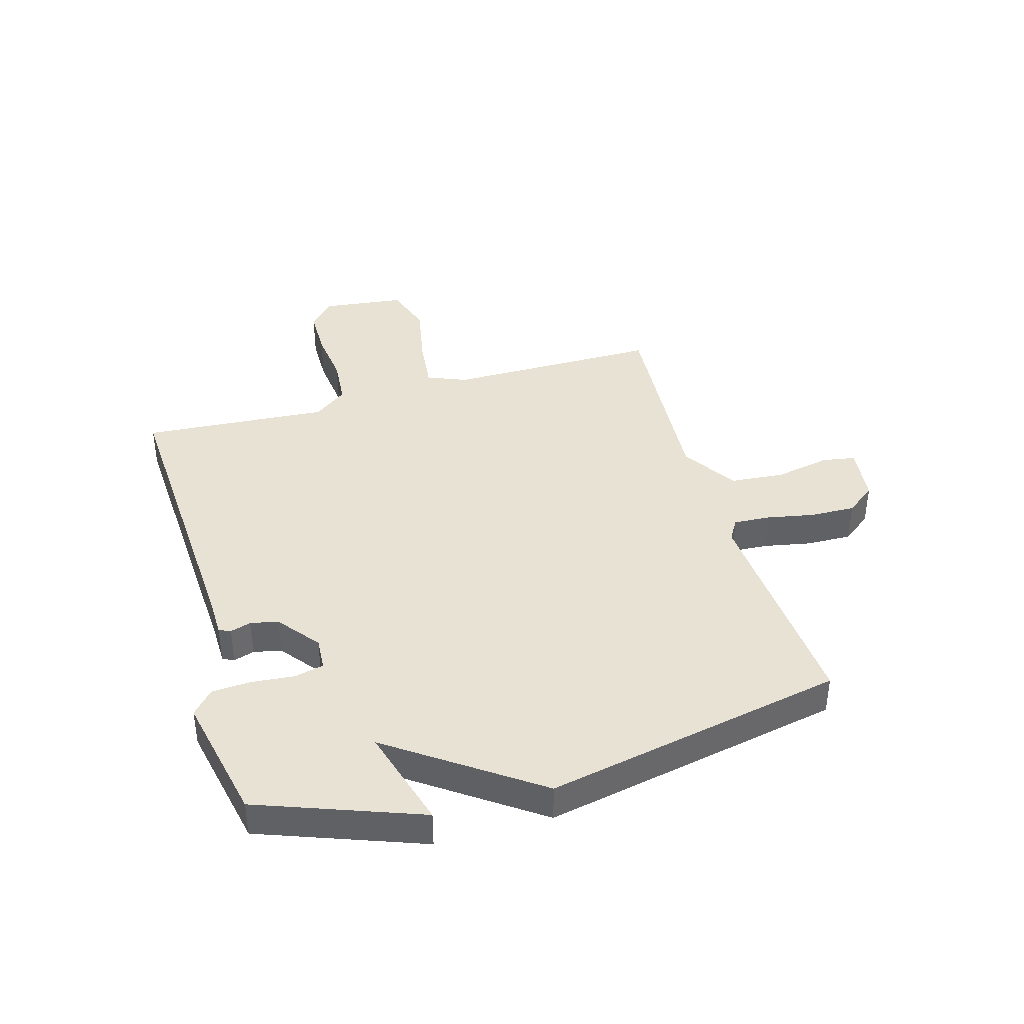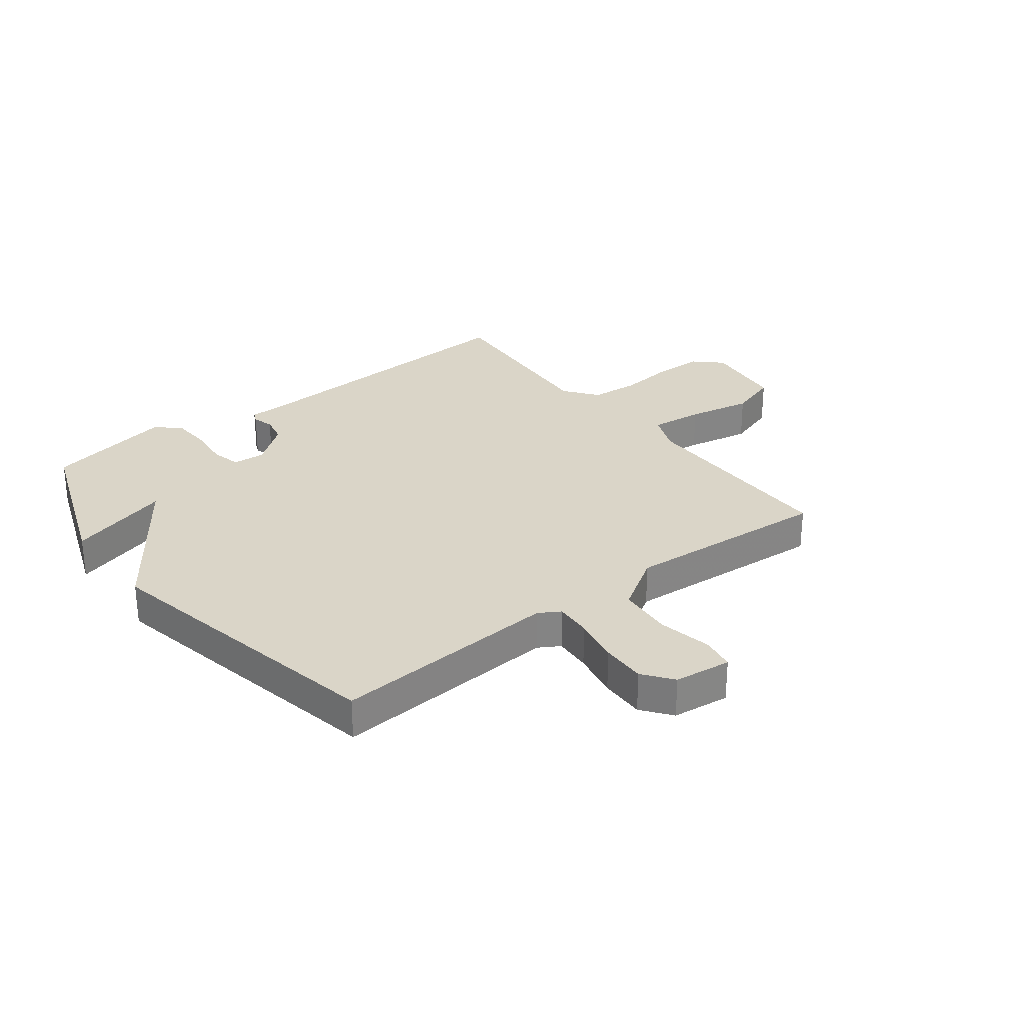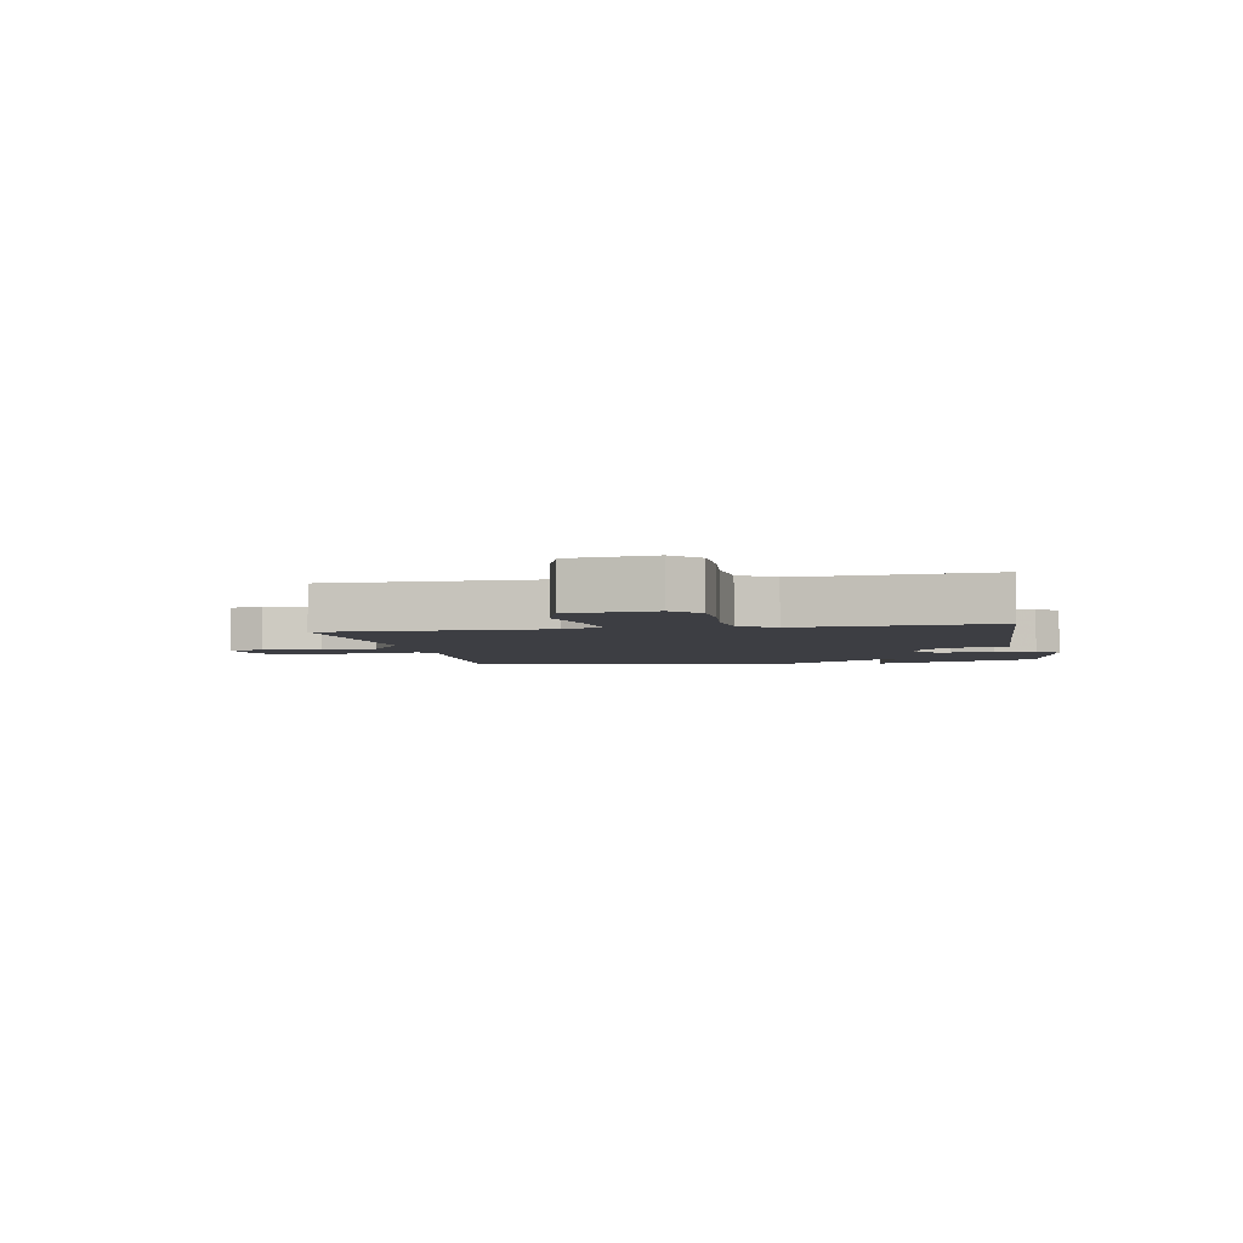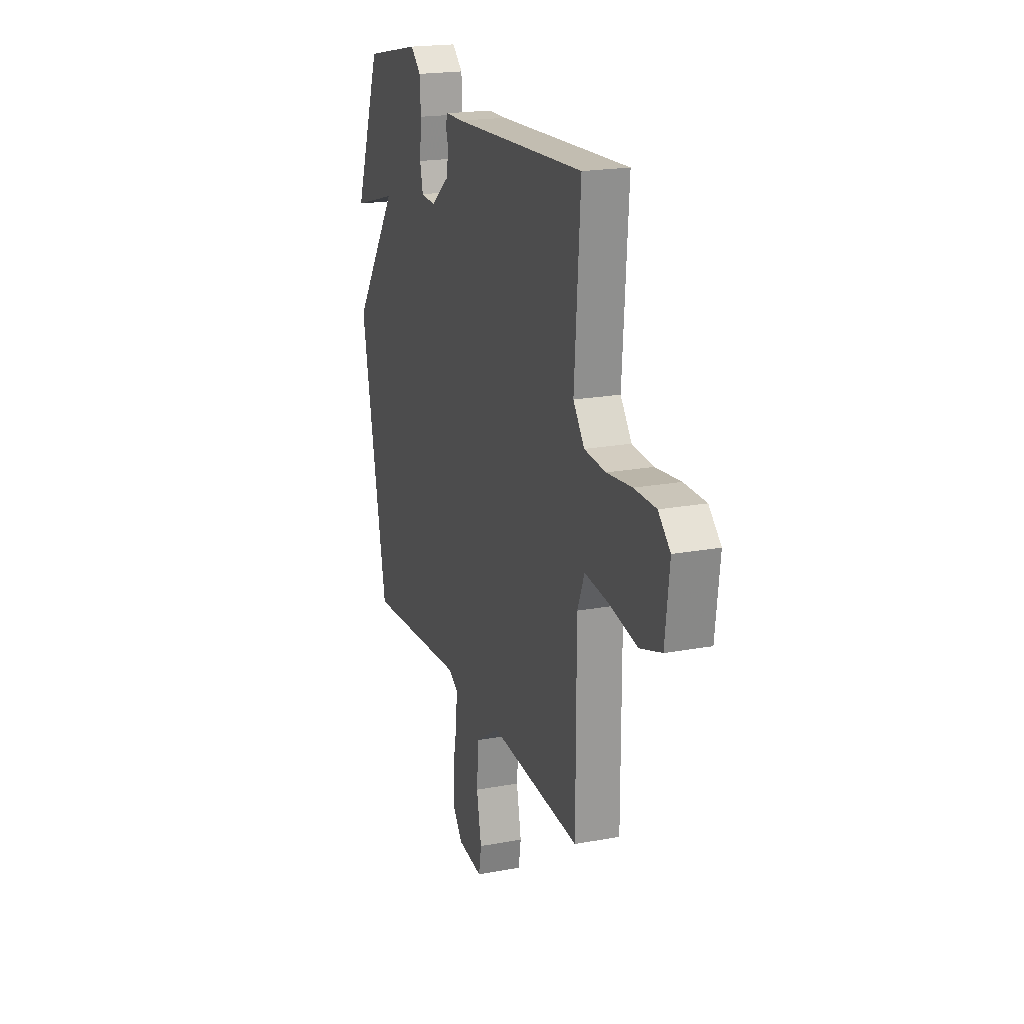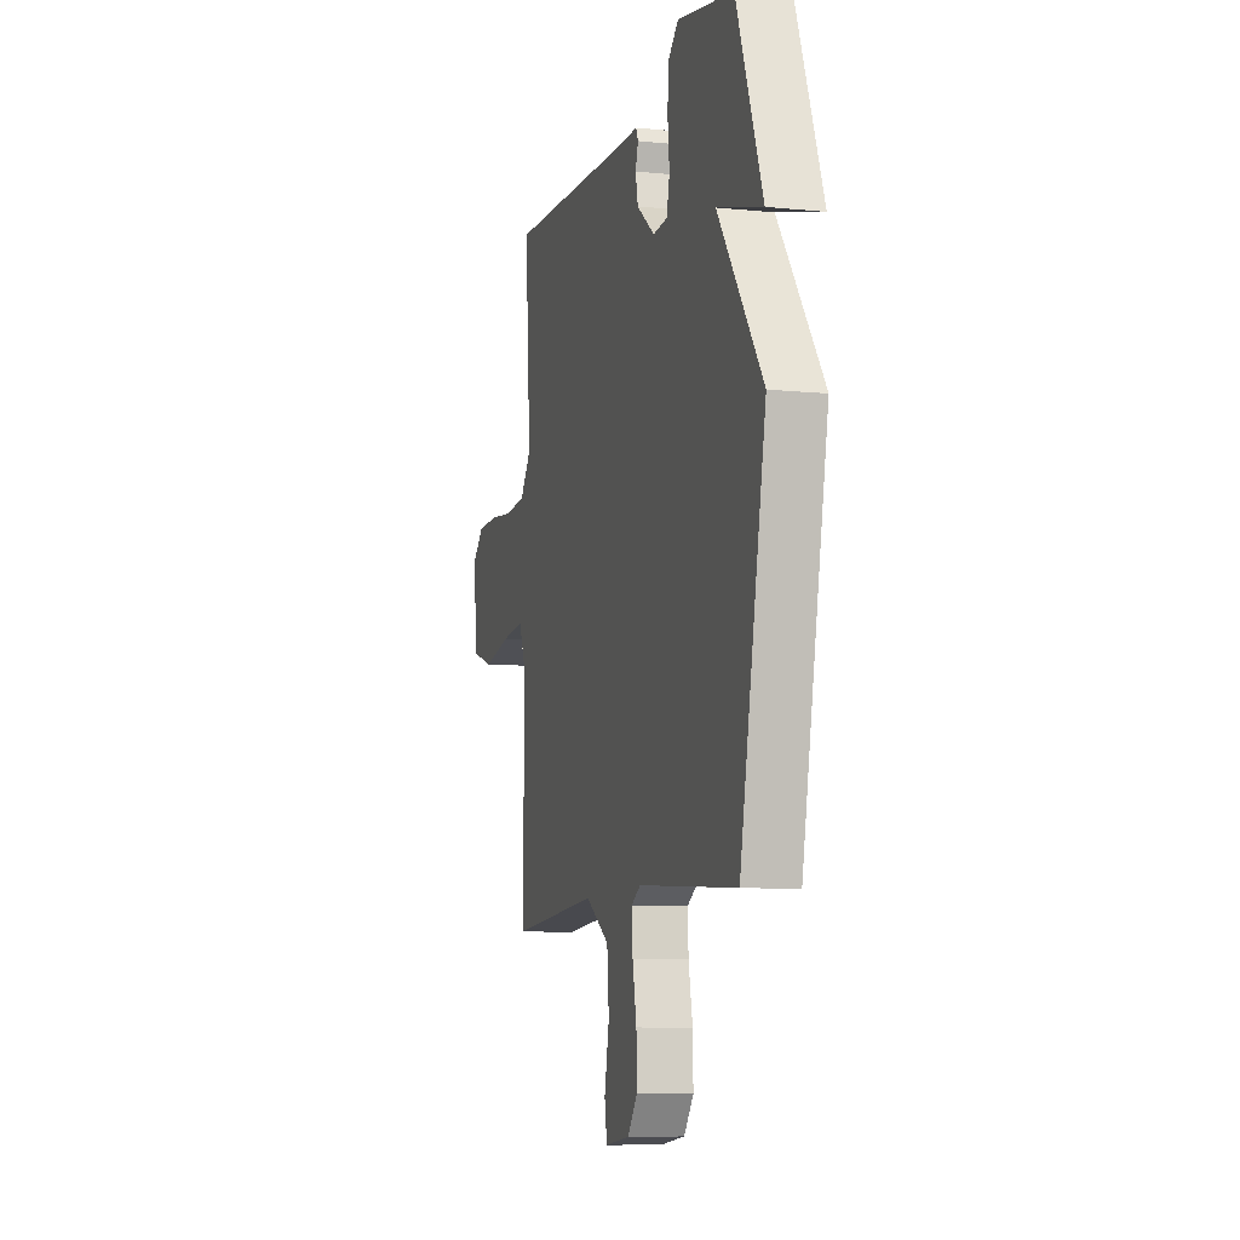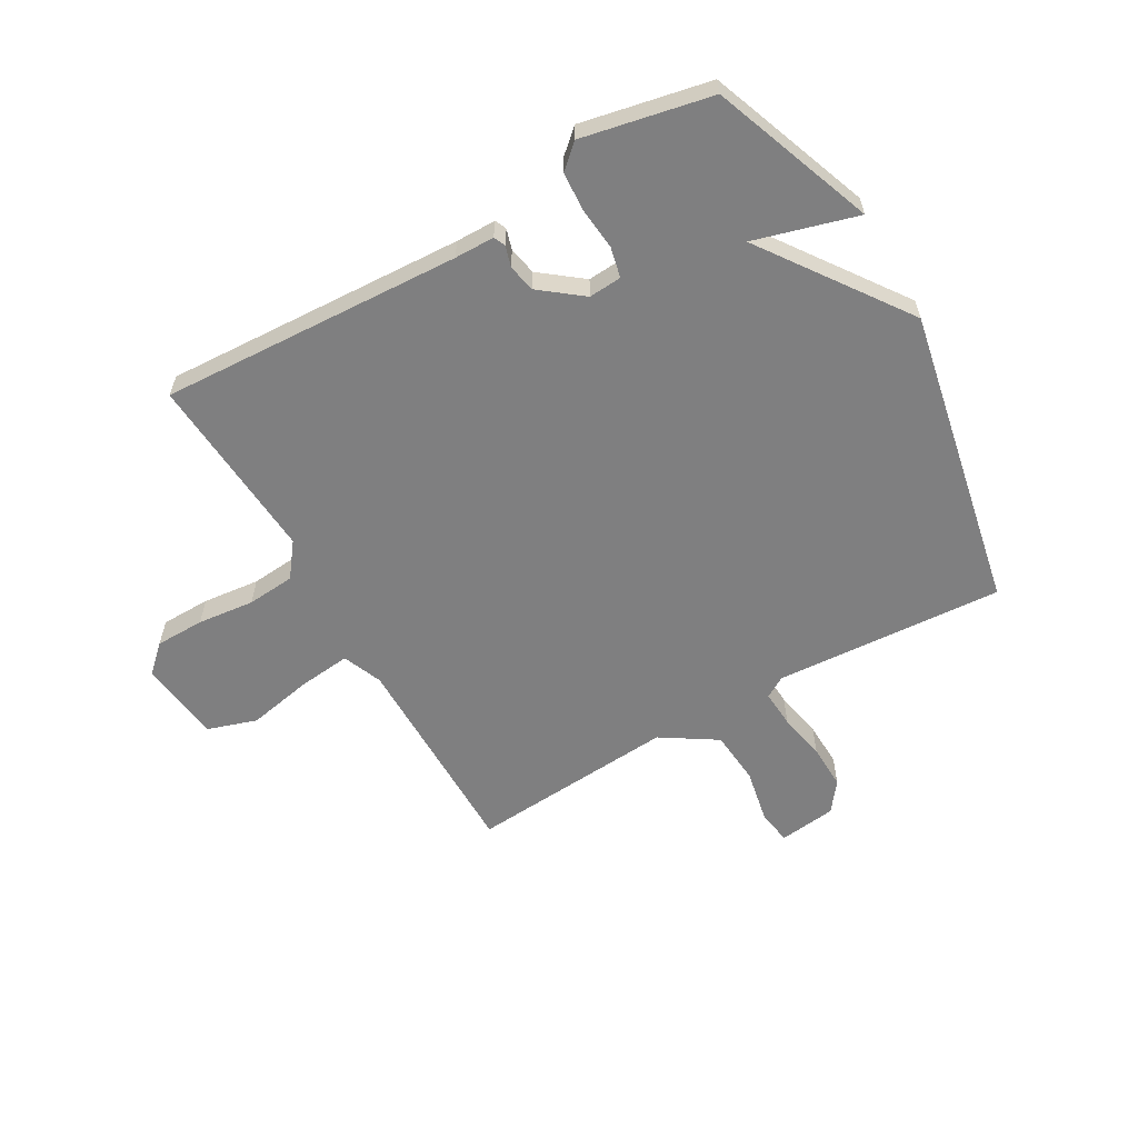
<metadata>
{"format":"obj","ext":"obj","renderer":"f3d","projection":"perspective","resolution":1024,"background":"white","views":[{"elev":40.0,"azim":73.9,"up":"+Y"},{"elev":29.1,"azim":142.4,"up":"+Y"},{"elev":-3.7,"azim":-79.0,"up":"+Y"},{"elev":20.0,"azim":-109.0,"up":"+Z"},{"elev":-8.8,"azim":74.8,"up":"+Z"},{"elev":-59.7,"azim":29.9,"up":"+Y"}]}
</metadata>
<code>
v -0.5 0.07 0.5
v 0.021 0.07 0.473
v 0.09 0.07 0.472
v 0.099 0.07 0.452
v 0.088 0.07 0.416
v 0.098 0.07 0.368
v 0.17 0.07 0.312
v 0.227 0.07 0.316
v 0.239 0.07 0.368
v 0.232 0.07 0.441
v 0.236 0.07 0.509
v 0.277 0.07 0.546
v 0.5 0.07 0.5
v 0.604 0.07 0.22
v 0.426 0.07 0.271
v 0.604 0.07 0.02
v 0.5 0.07 -0.5
v 0.105 0.07 -0.473
v 0.068 0.07 -0.495
v 0.072 0.07 -0.559
v 0.088 0.07 -0.641
v 0.09 0.07 -0.719
v 0.051 0.07 -0.77
v -0.048 0.07 -0.782
v -0.058 0.07 -0.724
v -0.039 0.07 -0.629
v -0.047 0.07 -0.535
v -0.142 0.07 -0.474
v -0.5 0.07 -0.5
v -0.5 0.07 -0.13
v -0.528 0.07 -0.062
v -0.62 0.07 -0.072
v -0.731 0.07 -0.094
v -0.817 0.07 -0.066
v -0.834 0.07 0.077
v -0.787 0.07 0.121
v -0.702 0.07 0.122
v -0.604 0.07 0.111
v -0.521 0.07 0.118
v -0.477 0.07 0.176
v -0.5 0 0.5
v 0.021 0 0.473
v 0.09 0 0.472
v 0.099 0 0.452
v 0.088 0 0.416
v 0.098 0 0.368
v 0.17 0 0.312
v 0.227 0 0.316
v 0.239 0 0.368
v 0.232 0 0.441
v 0.236 0 0.509
v 0.277 0 0.546
v 0.5 0 0.5
v 0.604 0 0.22
v 0.426 0 0.271
v 0.604 0 0.02
v 0.5 0 -0.5
v 0.105 0 -0.473
v 0.068 0 -0.495
v 0.072 0 -0.559
v 0.088 0 -0.641
v 0.09 0 -0.719
v 0.051 0 -0.77
v -0.048 0 -0.782
v -0.058 0 -0.724
v -0.039 0 -0.629
v -0.047 0 -0.535
v -0.142 0 -0.474
v -0.5 0 -0.5
v -0.5 0 -0.13
v -0.528 0 -0.062
v -0.62 0 -0.072
v -0.731 0 -0.094
v -0.817 0 -0.066
v -0.834 0 0.077
v -0.787 0 0.121
v -0.702 0 0.122
v -0.604 0 0.111
v -0.521 0 0.118
v -0.477 0 0.176
f 36 37 38
f 35 36 38
f 34 35 38
f 33 34 38
f 32 33 38
f 31 32 38 39
f 30 31 39 40
f 28 29 30 40
f 24 25 26
f 23 24 26
f 22 23 26
f 21 22 26
f 20 21 26
f 19 20 26 27
f 40 1 2
f 28 40 2
f 27 28 2
f 19 27 2
f 18 19 2
f 13 14 15
f 12 13 15
f 11 12 15
f 10 11 15
f 9 10 15
f 16 17 18
f 15 16 18
f 9 15 18
f 8 9 18
f 2 3 4 5
f 2 5 6
f 18 2 6
f 7 8 18
f 6 7 18
f 78 77 76
f 78 76 75
f 78 75 74
f 78 74 73
f 78 73 72
f 79 78 72 71
f 80 79 71 70
f 80 70 69 68
f 66 65 64
f 66 64 63
f 66 63 62
f 66 62 61
f 66 61 60
f 67 66 60 59
f 42 41 80
f 42 80 68
f 42 68 67
f 42 67 59
f 42 59 58
f 55 54 53
f 55 53 52
f 55 52 51
f 55 51 50
f 55 50 49
f 58 57 56
f 58 56 55
f 58 55 49
f 58 49 48
f 45 44 43 42
f 46 45 42
f 46 42 58
f 58 48 47
f 58 47 46
f 1 41 42 2
f 2 42 43 3
f 3 43 44 4
f 4 44 45 5
f 5 45 46 6
f 6 46 47 7
f 7 47 48 8
f 8 48 49 9
f 9 49 50 10
f 10 50 51 11
f 11 51 52 12
f 12 52 53 13
f 13 53 54 14
f 14 54 55 15
f 15 55 56 16
f 16 56 57 17
f 17 57 58 18
f 18 58 59 19
f 19 59 60 20
f 20 60 61 21
f 21 61 62 22
f 22 62 63 23
f 23 63 64 24
f 24 64 65 25
f 25 65 66 26
f 26 66 67 27
f 27 67 68 28
f 28 68 69 29
f 29 69 70 30
f 30 70 71 31
f 31 71 72 32
f 32 72 73 33
f 33 73 74 34
f 34 74 75 35
f 35 75 76 36
f 36 76 77 37
f 37 77 78 38
f 38 78 79 39
f 39 79 80 40
f 40 80 41 1

</code>
